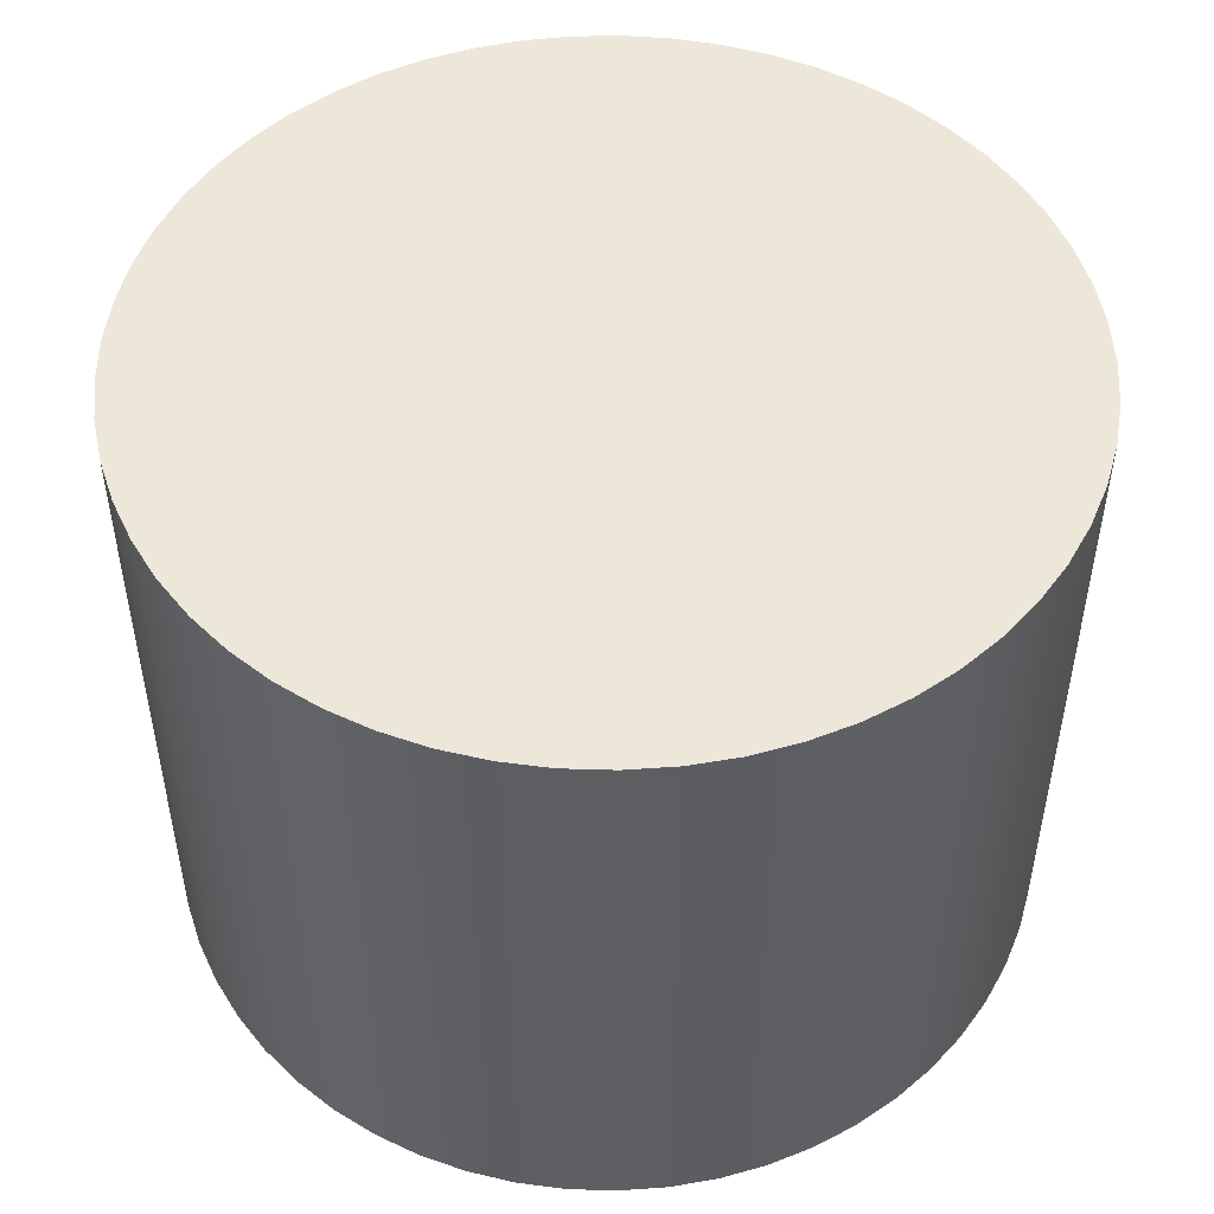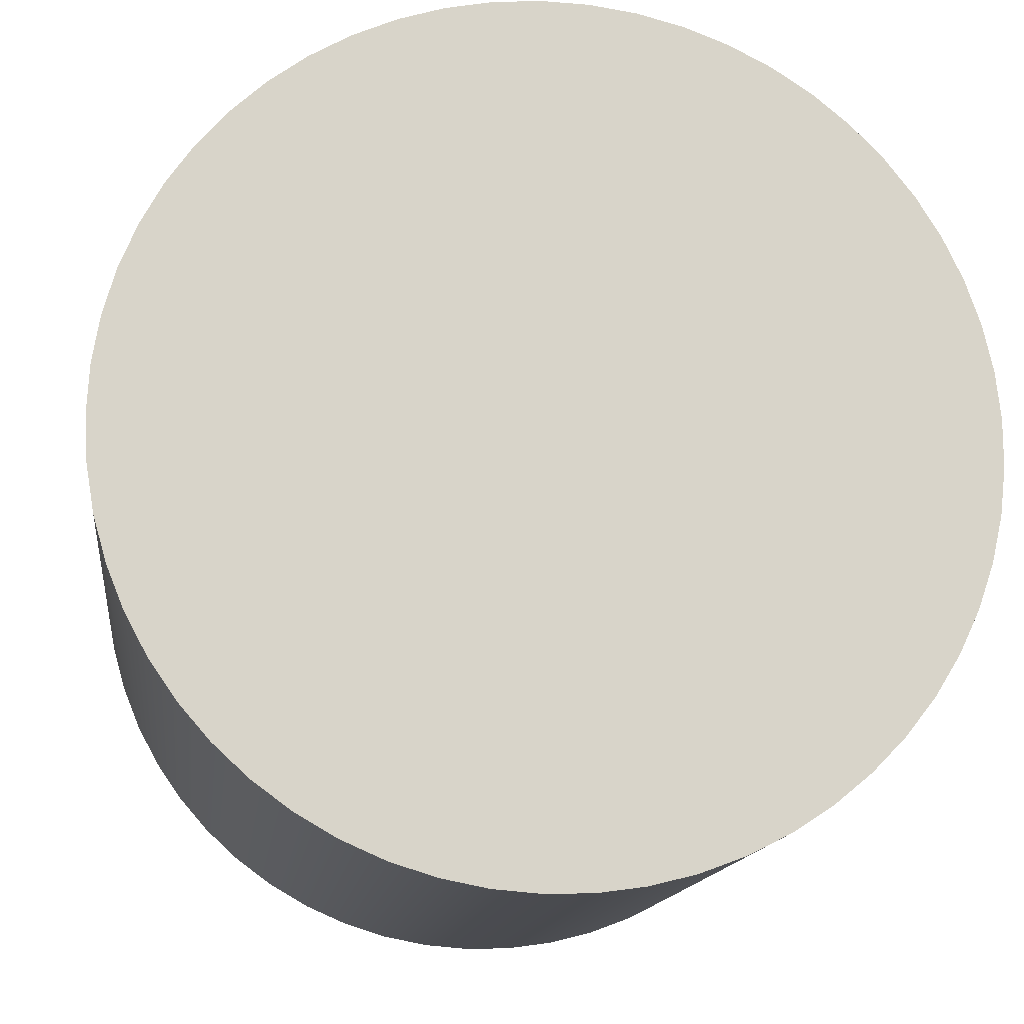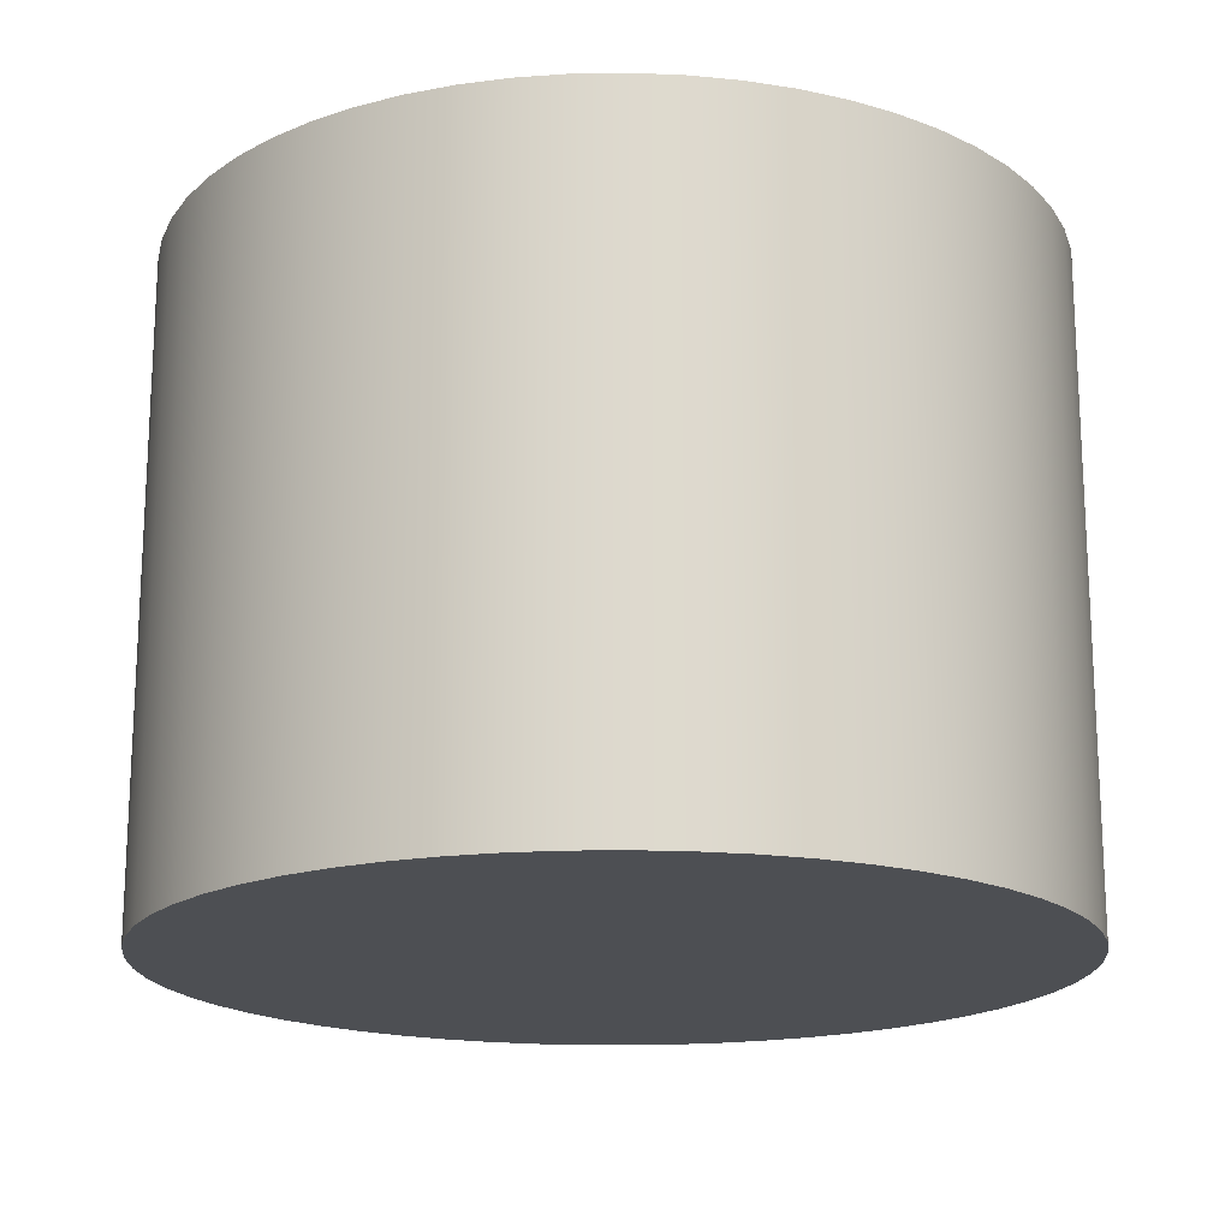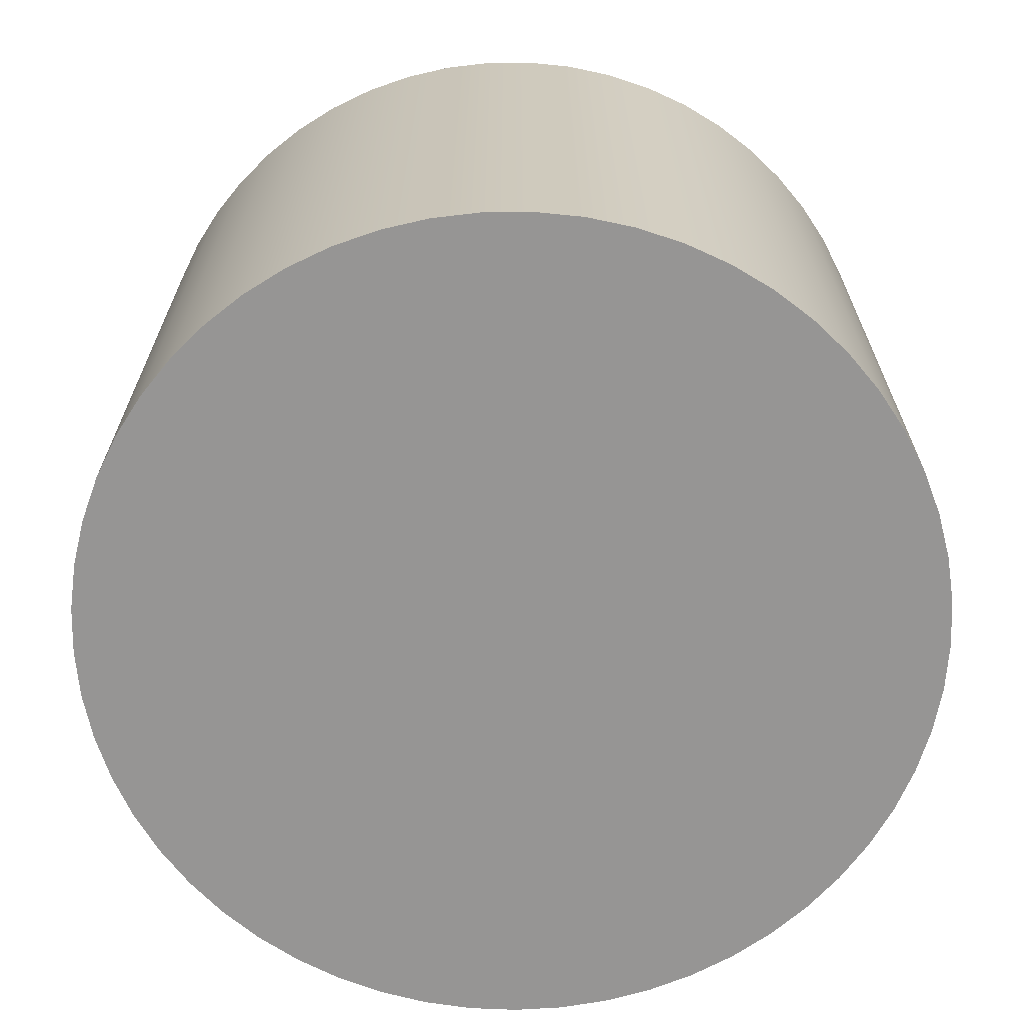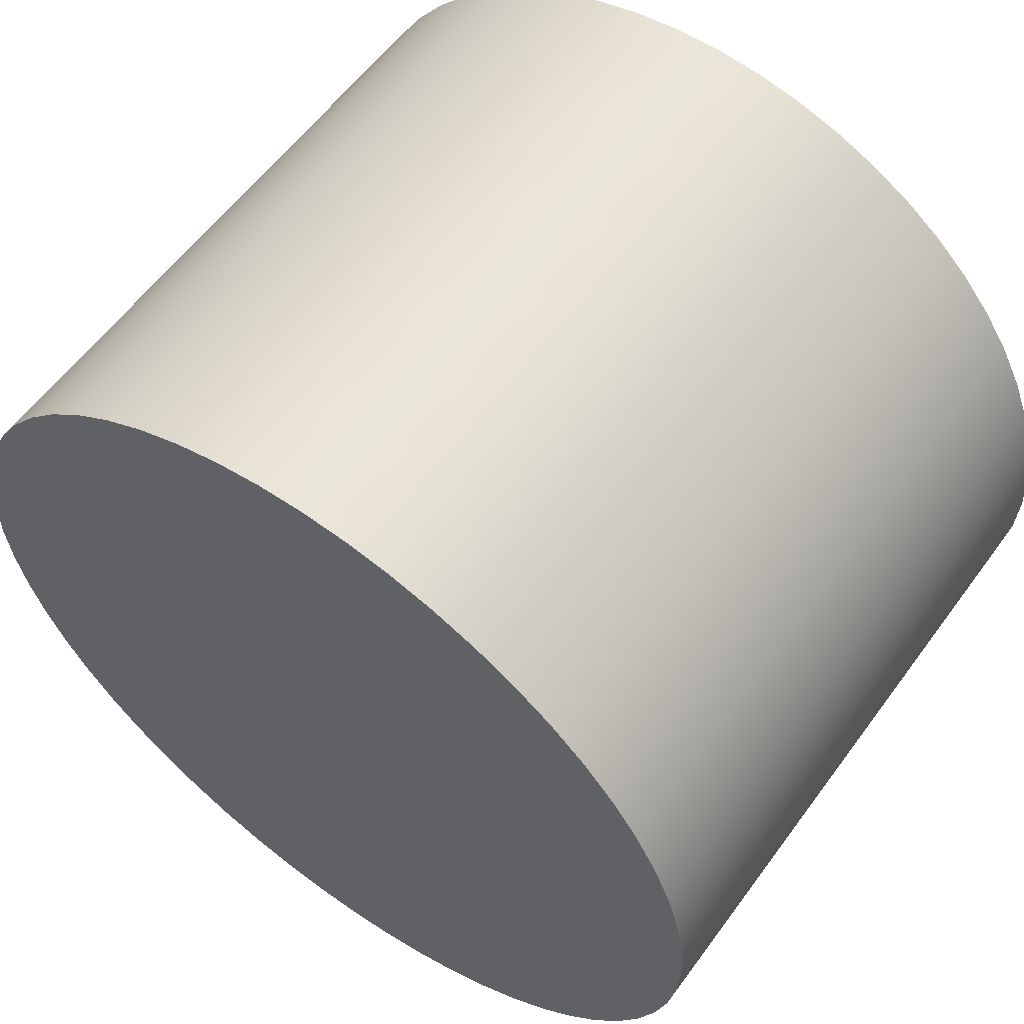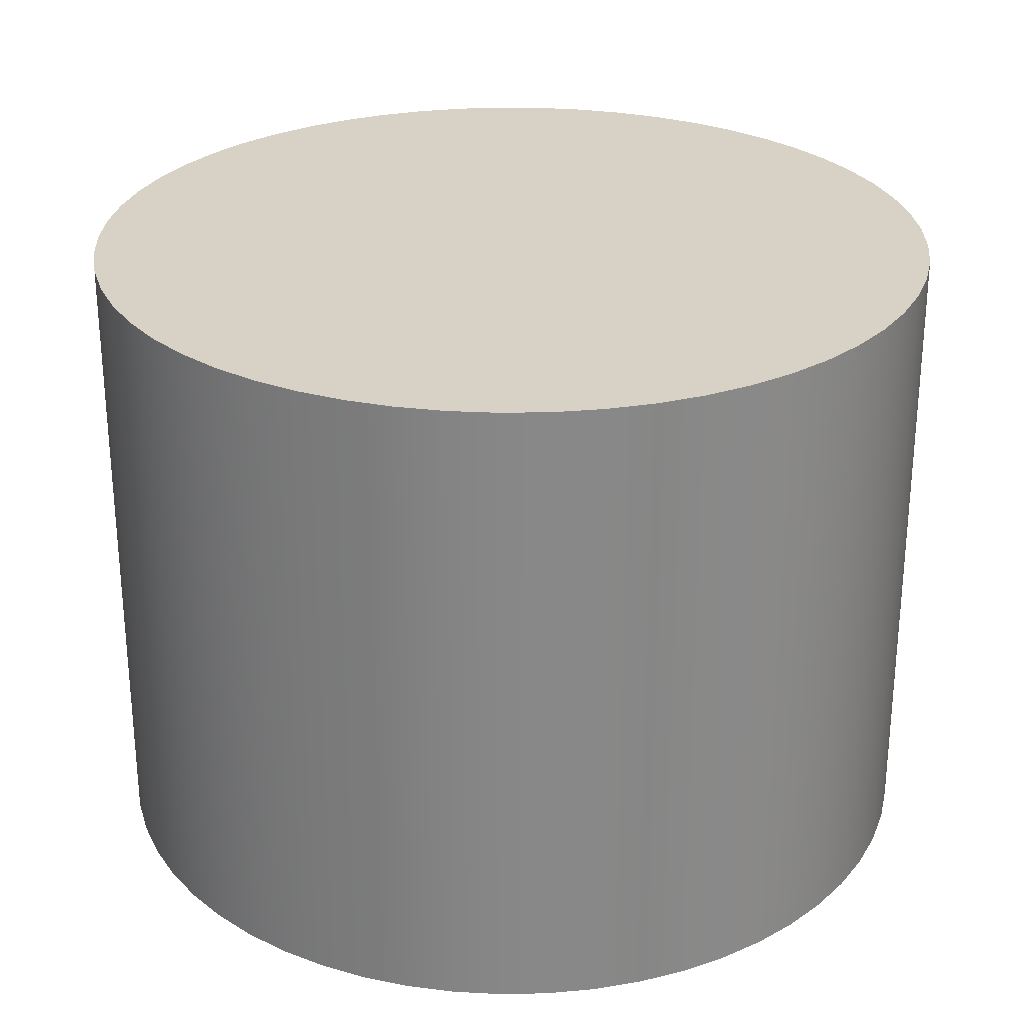
<metadata>
{"format":"obj","ext":"obj","renderer":"f3d","projection":"perspective","resolution":1024,"background":"white","views":[{"elev":50.0,"azim":-66.0,"up":"+Y"},{"elev":-14.1,"azim":-7.0,"up":"+Z"},{"elev":-18.0,"azim":-142.0,"up":"+Y"},{"elev":-67.5,"azim":-111.6,"up":"+Y"},{"elev":58.0,"azim":-144.2,"up":"+Z"},{"elev":27.5,"azim":126.2,"up":"+Y"}]}
</metadata>
<code>
v -0.2 0.3 2.449e-17
v -0.1988 0.3 -0.022
v -0.1952 0.3 -0.04374
v -0.1892 0.3 -0.06494
v -0.1809 0.3 -0.08536
v -0.1704 0.3 -0.1047
v -0.1578 0.3 -0.1228
v -0.1434 0.3 -0.1395
v -0.1271 0.3 -0.1544
v -0.1094 0.3 -0.1674
v -0.09031 0.3 -0.1785
v -0.07013 0.3 -0.1873
v -0.0491 0.3 -0.1939
v -0.02747 0.3 -0.1981
v -0.005511 0.3 -0.1999
v 0.01652 0.3 -0.1993
v 0.03834 0.3 -0.1963
v 0.0597 0.3 -0.1909
v 0.08034 0.3 -0.1832
v 0.1 0.3 -0.1732
v 0.1184 0.3 -0.1612
v 0.1355 0.3 -0.1471
v 0.1508 0.3 -0.1314
v 0.1644 0.3 -0.114
v 0.1759 0.3 -0.09519
v 0.1853 0.3 -0.07526
v 0.1925 0.3 -0.05442
v 0.1973 0.3 -0.03292
v 0.1997 0.3 -0.01102
v 0.1997 0.3 0.01102
v 0.1973 0.3 0.03292
v 0.1925 0.3 0.05442
v 0.1853 0.3 0.07526
v 0.1759 0.3 0.09519
v 0.1644 0.3 0.114
v 0.1508 0.3 0.1314
v 0.1355 0.3 0.1471
v 0.1184 0.3 0.1612
v 0.1 0.3 0.1732
v 0.08034 0.3 0.1832
v 0.0597 0.3 0.1909
v 0.03834 0.3 0.1963
v 0.01652 0.3 0.1993
v -0.005511 0.3 0.1999
v -0.02747 0.3 0.1981
v -0.0491 0.3 0.1939
v -0.07013 0.3 0.1873
v -0.09031 0.3 0.1785
v -0.1094 0.3 0.1674
v -0.1271 0.3 0.1544
v -0.1434 0.3 0.1395
v -0.1578 0.3 0.1228
v -0.1704 0.3 0.1047
v -0.1809 0.3 0.08536
v -0.1892 0.3 0.06494
v -0.1952 0.3 0.04374
v -0.1988 0.3 0.022
v -0.2 0 2.449e-17
v -0.1988 0 0.022
v -0.1952 0 0.04374
v -0.1892 0 0.06494
v -0.1809 0 0.08536
v -0.1704 0 0.1047
v -0.1578 0 0.1228
v -0.1434 0 0.1395
v -0.1271 0 0.1544
v -0.1094 0 0.1674
v -0.09031 0 0.1785
v -0.07013 0 0.1873
v -0.0491 0 0.1939
v -0.02747 0 0.1981
v -0.005511 0 0.1999
v 0.01652 0 0.1993
v 0.03834 0 0.1963
v 0.0597 0 0.1909
v 0.08034 0 0.1832
v 0.1 0 0.1732
v 0.1184 0 0.1612
v 0.1355 0 0.1471
v 0.1508 0 0.1314
v 0.1644 0 0.114
v 0.1759 0 0.09519
v 0.1853 0 0.07526
v 0.1925 0 0.05442
v 0.1973 0 0.03292
v 0.1997 0 0.01102
v 0.1997 0 -0.01102
v 0.1973 0 -0.03292
v 0.1925 0 -0.05442
v 0.1853 0 -0.07526
v 0.1759 0 -0.09519
v 0.1644 0 -0.114
v 0.1508 0 -0.1314
v 0.1355 0 -0.1471
v 0.1184 0 -0.1612
v 0.1 0 -0.1732
v 0.08034 0 -0.1832
v 0.0597 0 -0.1909
v 0.03834 0 -0.1963
v 0.01652 0 -0.1993
v -0.005511 0 -0.1999
v -0.02747 0 -0.1981
v -0.0491 0 -0.1939
v -0.07013 0 -0.1873
v -0.09031 0 -0.1785
v -0.1094 0 -0.1674
v -0.1271 0 -0.1544
v -0.1434 0 -0.1395
v -0.1578 0 -0.1228
v -0.1704 0 -0.1047
v -0.1809 0 -0.08536
v -0.1892 0 -0.06494
v -0.1952 0 -0.04374
v -0.1988 0 -0.022
v -0.2 0 2.449e-17
v -0.2 0.3 2.449e-17
v -0.2 0.3 2.449e-17
v -0.1988 0.3 0.022
v -0.1952 0.3 0.04374
v -0.1892 0.3 0.06494
v -0.1809 0.3 0.08536
v -0.1704 0.3 0.1047
v -0.1578 0.3 0.1228
v -0.1434 0.3 0.1395
v -0.1271 0.3 0.1544
v -0.1094 0.3 0.1674
v -0.09031 0.3 0.1785
v -0.07013 0.3 0.1873
v -0.0491 0.3 0.1939
v -0.02747 0.3 0.1981
v -0.005511 0.3 0.1999
v 0.01652 0.3 0.1993
v 0.03834 0.3 0.1963
v 0.0597 0.3 0.1909
v 0.08034 0.3 0.1832
v 0.1 0.3 0.1732
v 0.1184 0.3 0.1612
v 0.1355 0.3 0.1471
v 0.1508 0.3 0.1314
v 0.1644 0.3 0.114
v 0.1759 0.3 0.09519
v 0.1853 0.3 0.07526
v 0.1925 0.3 0.05442
v 0.1973 0.3 0.03292
v 0.1997 0.3 0.01102
v 0.1997 0.3 -0.01102
v 0.1973 0.3 -0.03292
v 0.1925 0.3 -0.05442
v 0.1853 0.3 -0.07526
v 0.1759 0.3 -0.09519
v 0.1644 0.3 -0.114
v 0.1508 0.3 -0.1314
v 0.1355 0.3 -0.1471
v 0.1184 0.3 -0.1612
v 0.1 0.3 -0.1732
v 0.08034 0.3 -0.1832
v 0.0597 0.3 -0.1909
v 0.03834 0.3 -0.1963
v 0.01652 0.3 -0.1993
v -0.005511 0.3 -0.1999
v -0.02747 0.3 -0.1981
v -0.0491 0.3 -0.1939
v -0.07013 0.3 -0.1873
v -0.09031 0.3 -0.1785
v -0.1094 0.3 -0.1674
v -0.1271 0.3 -0.1544
v -0.1434 0.3 -0.1395
v -0.1578 0.3 -0.1228
v -0.1704 0.3 -0.1047
v -0.1809 0.3 -0.08536
v -0.1892 0.3 -0.06494
v -0.1952 0.3 -0.04374
v -0.1988 0.3 -0.022
v -0.2 0 2.449e-17
v -0.1988 0 -0.022
v -0.1952 0 -0.04374
v -0.1892 0 -0.06494
v -0.1809 0 -0.08536
v -0.1704 0 -0.1047
v -0.1578 0 -0.1228
v -0.1434 0 -0.1395
v -0.1271 0 -0.1544
v -0.1094 0 -0.1674
v -0.09031 0 -0.1785
v -0.07013 0 -0.1873
v -0.0491 0 -0.1939
v -0.02747 0 -0.1981
v -0.005511 0 -0.1999
v 0.01652 0 -0.1993
v 0.03834 0 -0.1963
v 0.0597 0 -0.1909
v 0.08034 0 -0.1832
v 0.1 0 -0.1732
v 0.1184 0 -0.1612
v 0.1355 0 -0.1471
v 0.1508 0 -0.1314
v 0.1644 0 -0.114
v 0.1759 0 -0.09519
v 0.1853 0 -0.07526
v 0.1925 0 -0.05442
v 0.1973 0 -0.03292
v 0.1997 0 -0.01102
v 0.1997 0 0.01102
v 0.1973 0 0.03292
v 0.1925 0 0.05442
v 0.1853 0 0.07526
v 0.1759 0 0.09519
v 0.1644 0 0.114
v 0.1508 0 0.1314
v 0.1355 0 0.1471
v 0.1184 0 0.1612
v 0.1 0 0.1732
v 0.08034 0 0.1832
v 0.0597 0 0.1909
v 0.03834 0 0.1963
v 0.01652 0 0.1993
v -0.005511 0 0.1999
v -0.02747 0 0.1981
v -0.0491 0 0.1939
v -0.07013 0 0.1873
v -0.09031 0 0.1785
v -0.1094 0 0.1674
v -0.1271 0 0.1544
v -0.1434 0 0.1395
v -0.1578 0 0.1228
v -0.1704 0 0.1047
v -0.1809 0 0.08536
v -0.1892 0 0.06494
v -0.1952 0 0.04374
v -0.1988 0 0.022
g b30496c8-e2e5-11ea-bb01-54bf646e7e1f
f 2 114 1
f 1 114 115
f 116 58 57
f 57 58 59
f 57 59 56
f 56 59 60
f 56 60 55
f 55 60 61
f 55 61 54
f 54 61 62
f 54 62 53
f 53 62 63
f 53 63 52
f 52 63 64
f 52 64 51
f 51 64 65
f 51 65 50
f 50 65 66
f 50 66 49
f 49 66 67
f 49 67 48
f 48 67 68
f 48 68 47
f 47 68 69
f 47 69 46
f 46 69 70
f 46 70 45
f 45 70 71
f 45 71 44
f 44 71 72
f 44 72 43
f 43 72 73
f 43 73 42
f 42 73 74
f 42 74 41
f 41 74 75
f 41 75 40
f 40 75 76
f 40 76 39
f 39 76 77
f 39 77 38
f 38 77 78
f 38 78 37
f 37 78 79
f 37 79 36
f 36 79 80
f 36 80 35
f 35 80 81
f 35 81 34
f 34 81 82
f 34 82 33
f 33 82 83
f 33 83 32
f 32 83 84
f 32 84 31
f 31 84 85
f 31 85 30
f 30 85 86
f 30 86 29
f 29 86 87
f 29 87 28
f 28 87 88
f 28 88 27
f 27 88 89
f 27 89 26
f 26 89 90
f 26 90 25
f 25 90 91
f 25 91 24
f 24 91 92
f 24 92 23
f 23 92 93
f 23 93 22
f 22 93 94
f 22 94 21
f 21 94 95
f 21 95 20
f 20 95 96
f 20 96 19
f 19 96 97
f 19 97 18
f 18 97 98
f 18 98 17
f 17 98 99
f 17 99 16
f 16 99 100
f 16 100 15
f 15 100 101
f 15 101 14
f 14 101 102
f 14 102 13
f 13 102 103
f 13 103 12
f 12 103 104
f 12 104 11
f 11 104 105
f 11 105 10
f 10 105 106
f 10 106 9
f 9 106 107
f 9 107 8
f 8 107 108
f 8 108 7
f 7 108 109
f 7 109 6
f 6 109 110
f 6 110 5
f 5 110 111
f 5 111 4
f 4 111 112
f 4 112 3
f 3 112 113
f 3 113 2
f 2 113 114
g b30ad824-e2e5-11ea-be81-54bf646e7e1f
f 118 145 117
f 117 145 146
f 117 146 173
f 173 146 147
f 173 147 172
f 172 147 148
f 172 148 171
f 171 148 149
f 171 149 170
f 170 149 150
f 170 150 169
f 169 150 151
f 169 151 168
f 168 151 152
f 168 152 167
f 167 152 153
f 167 153 166
f 166 153 154
f 166 154 165
f 165 154 155
f 165 155 164
f 164 155 156
f 164 156 163
f 163 156 157
f 163 157 162
f 162 157 158
f 162 158 161
f 161 158 159
f 161 159 160
f 145 118 144
f 144 118 119
f 144 119 143
f 143 119 120
f 143 120 142
f 142 120 121
f 142 121 141
f 141 121 122
f 141 122 140
f 140 122 123
f 140 123 139
f 139 123 124
f 139 124 138
f 138 124 125
f 138 125 137
f 137 125 126
f 137 126 136
f 136 126 127
f 136 127 135
f 135 127 128
f 135 128 134
f 134 128 129
f 134 129 133
f 133 129 130
f 133 130 132
f 132 130 131
g b30ef69e-e2e5-11ea-bf5e-54bf646e7e1f
f 175 202 174
f 174 202 203
f 174 203 230
f 230 203 204
f 230 204 229
f 229 204 205
f 229 205 228
f 228 205 206
f 228 206 227
f 227 206 207
f 227 207 226
f 226 207 208
f 226 208 225
f 225 208 209
f 225 209 224
f 224 209 210
f 224 210 223
f 223 210 211
f 223 211 222
f 222 211 212
f 222 212 221
f 221 212 213
f 221 213 220
f 220 213 214
f 220 214 219
f 219 214 215
f 219 215 218
f 218 215 216
f 218 216 217
f 202 175 201
f 201 175 176
f 201 176 200
f 200 176 177
f 200 177 199
f 199 177 178
f 199 178 198
f 198 178 179
f 198 179 197
f 197 179 180
f 197 180 196
f 196 180 181
f 196 181 195
f 195 181 182
f 195 182 194
f 194 182 183
f 194 183 193
f 193 183 184
f 193 184 192
f 192 184 185
f 192 185 191
f 191 185 186
f 191 186 190
f 190 186 187
f 190 187 189
f 189 187 188

</code>
